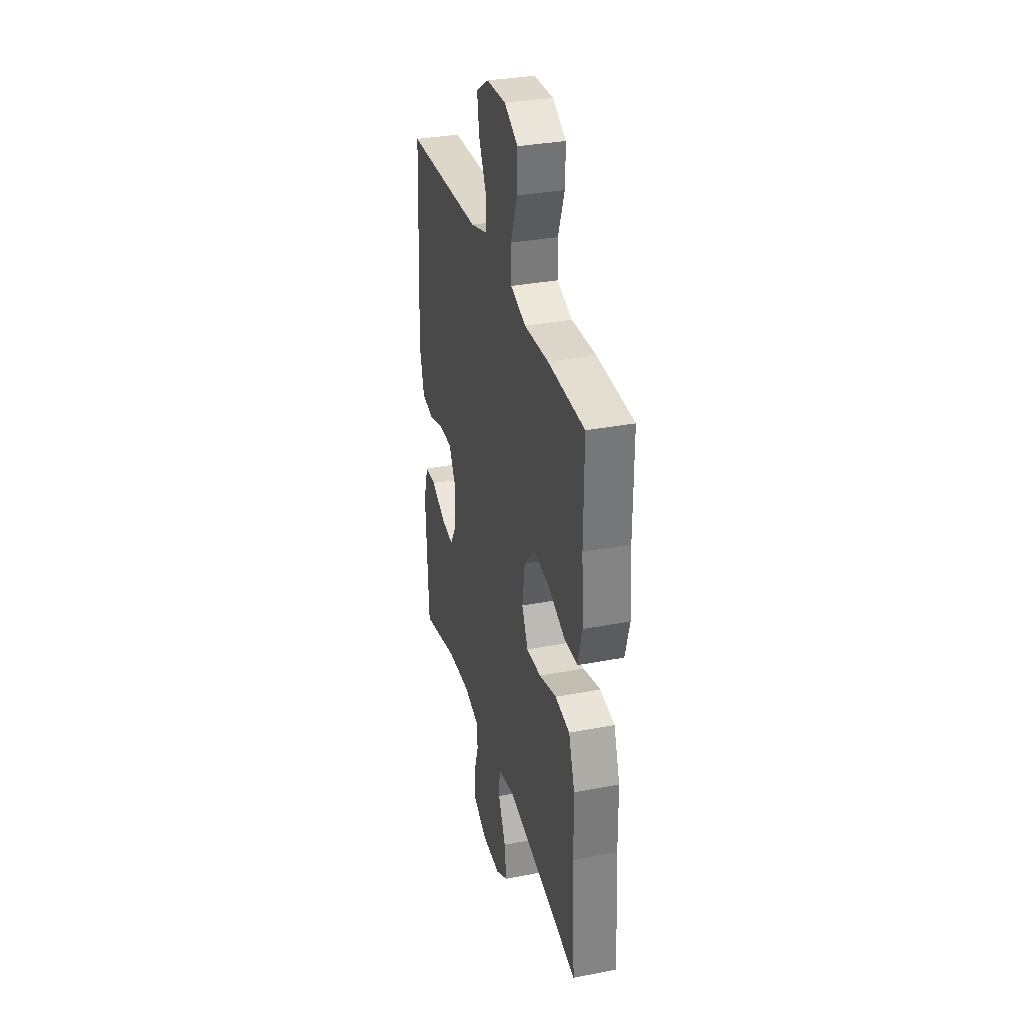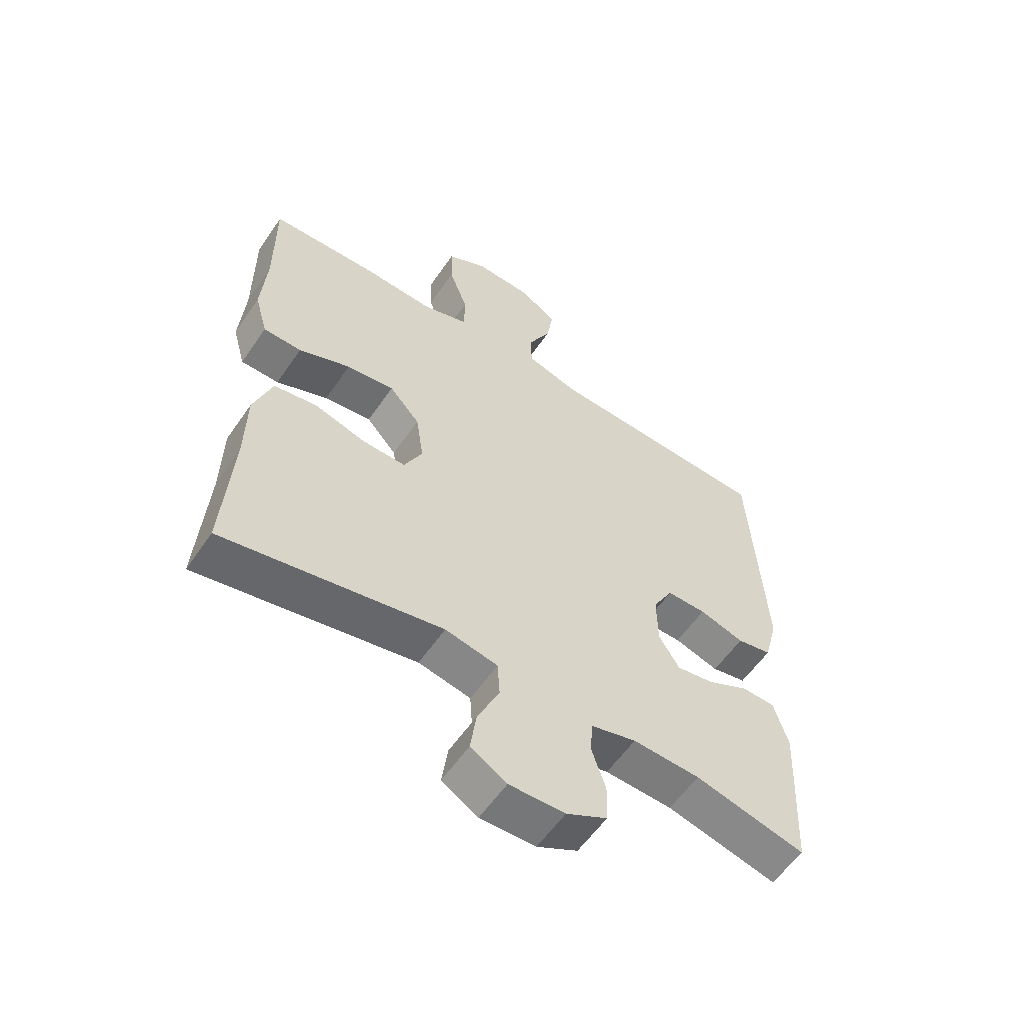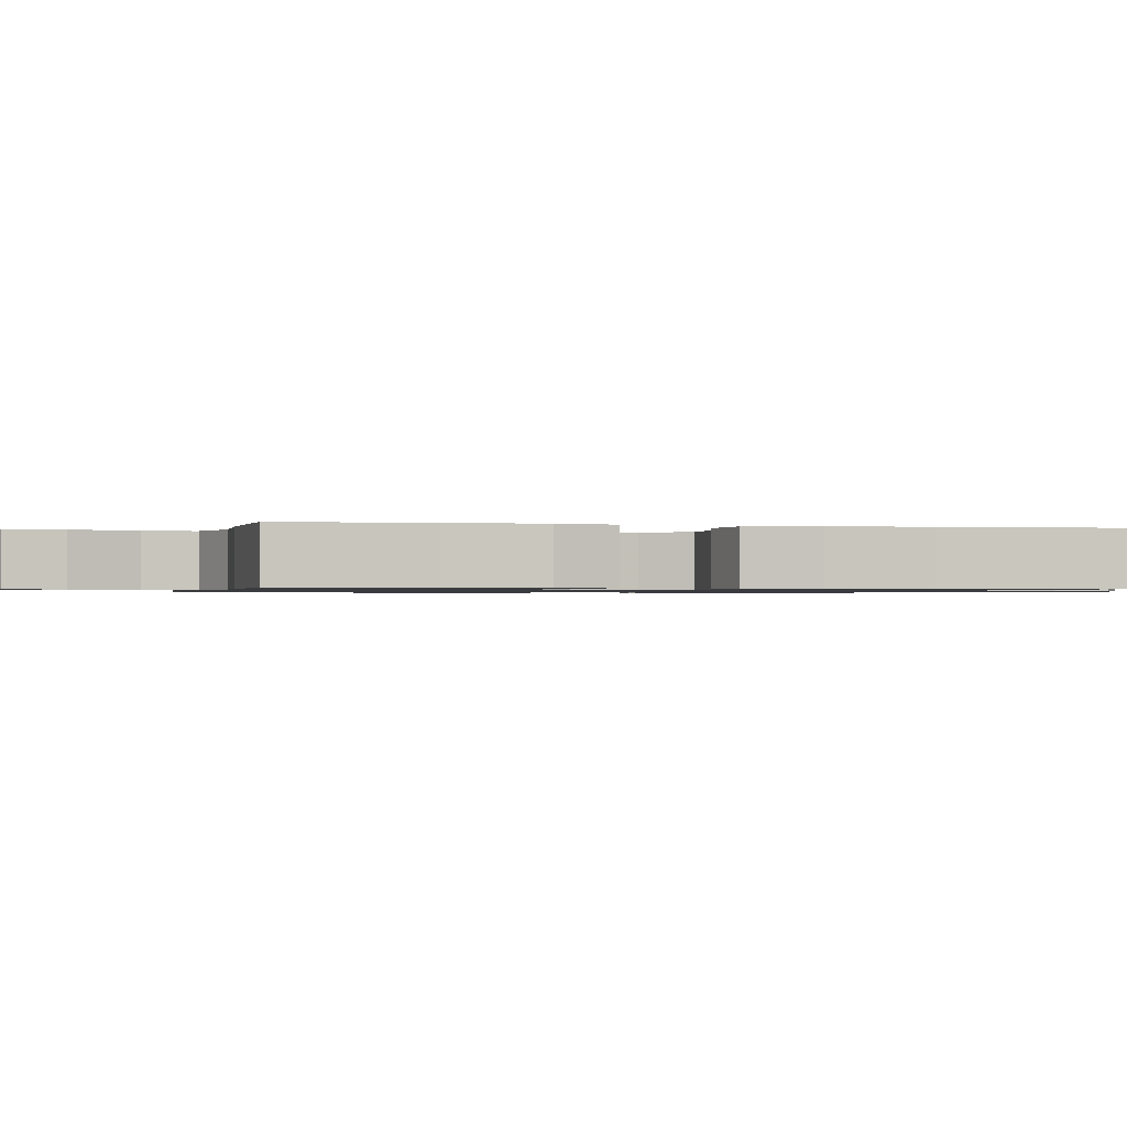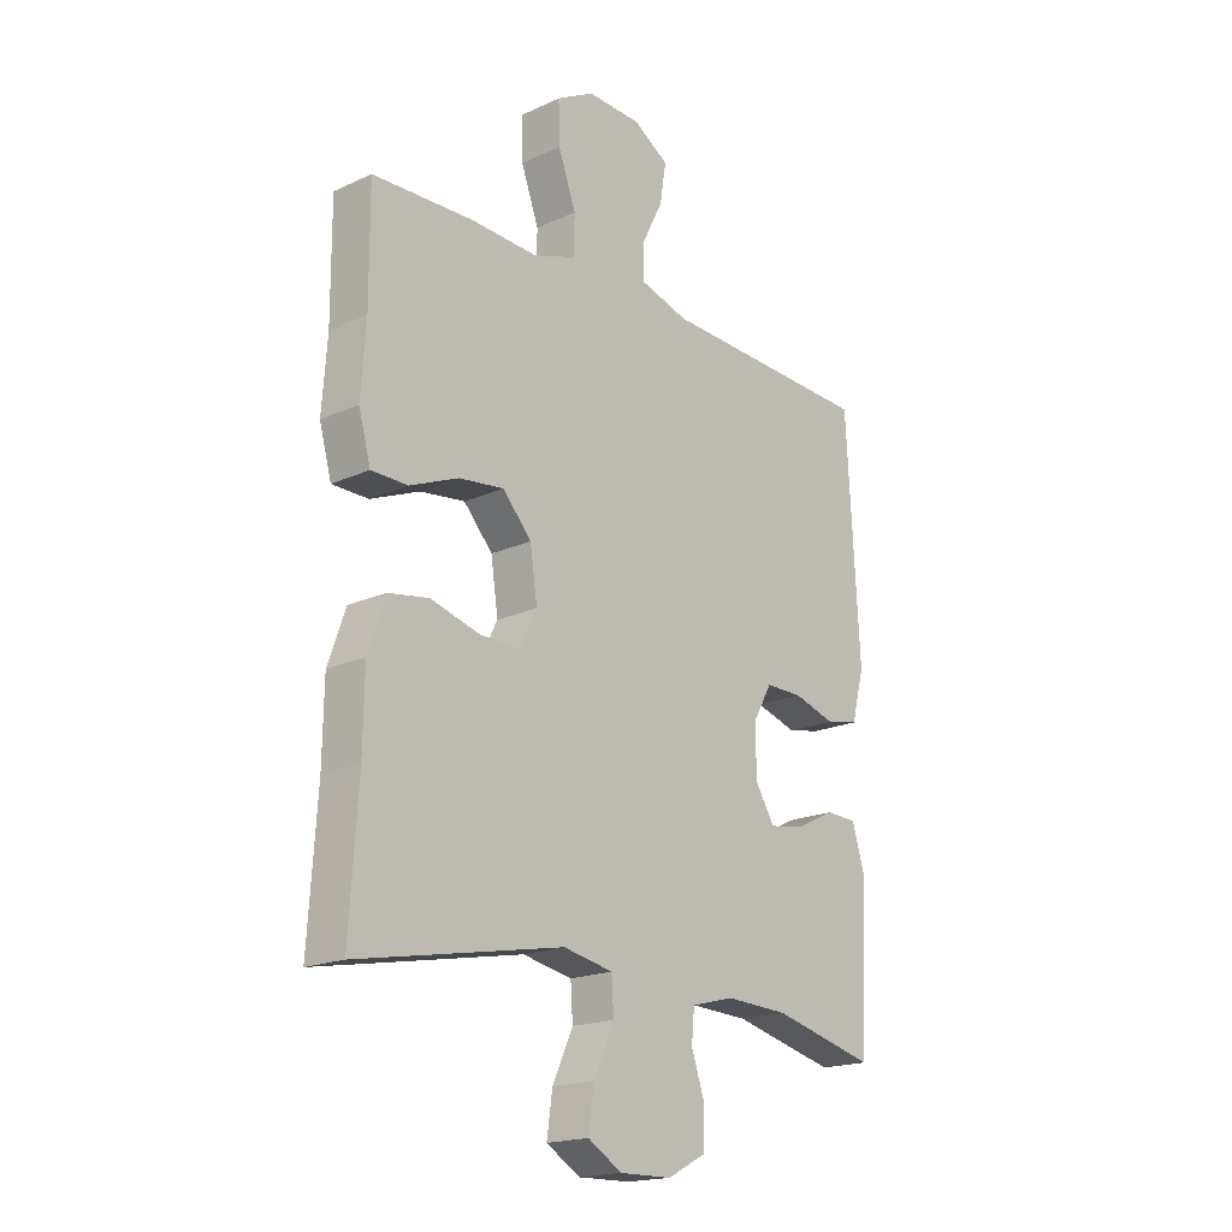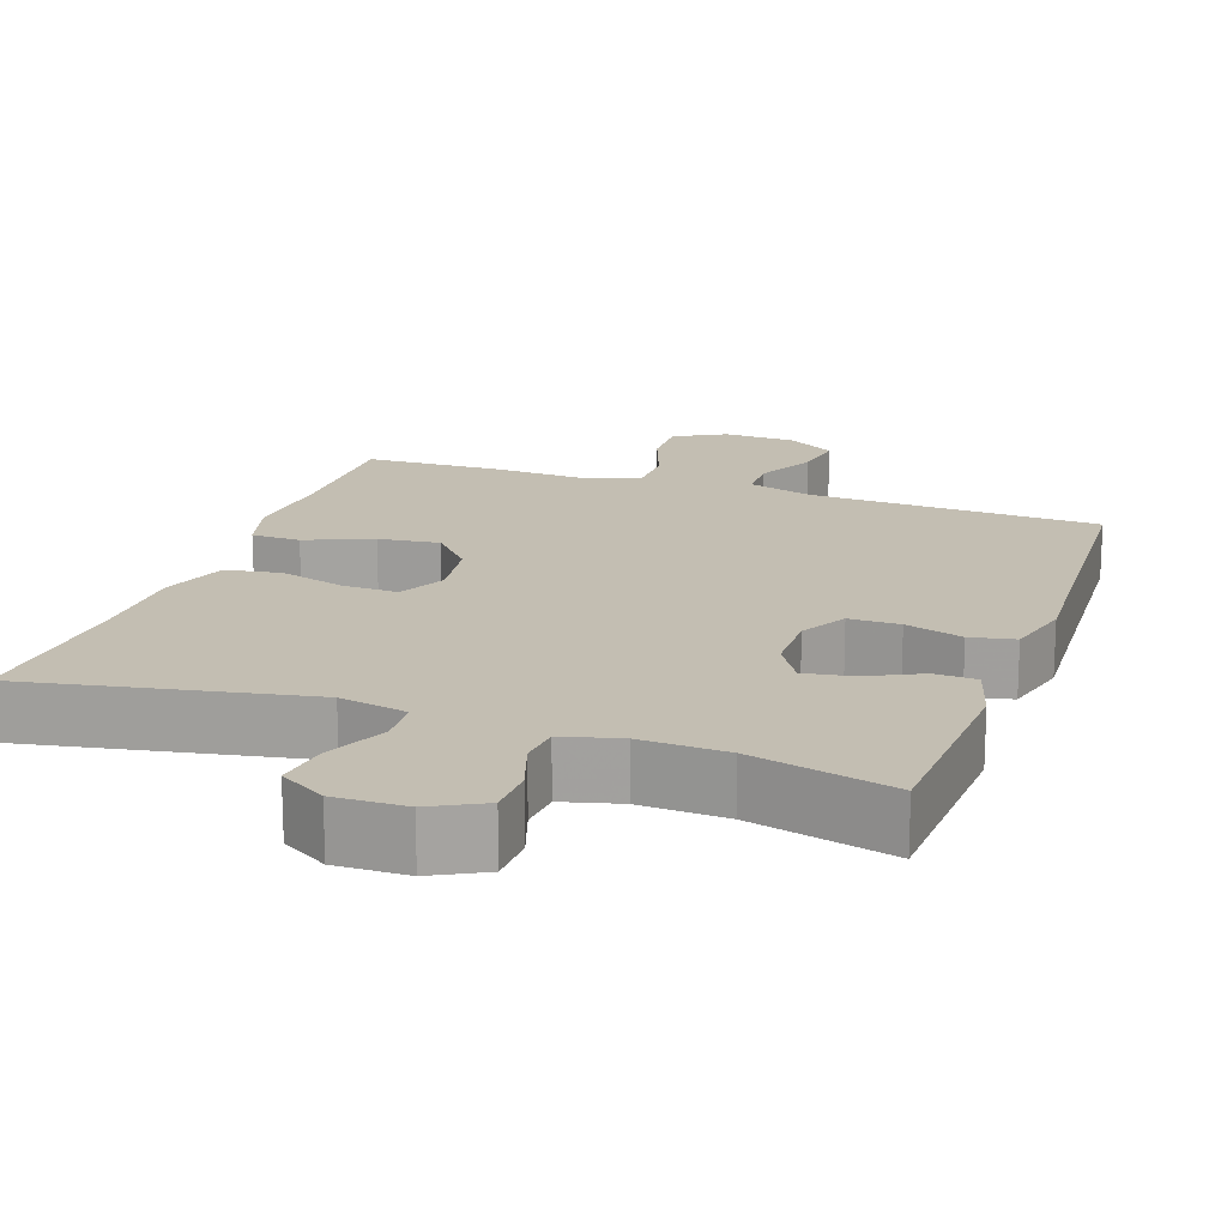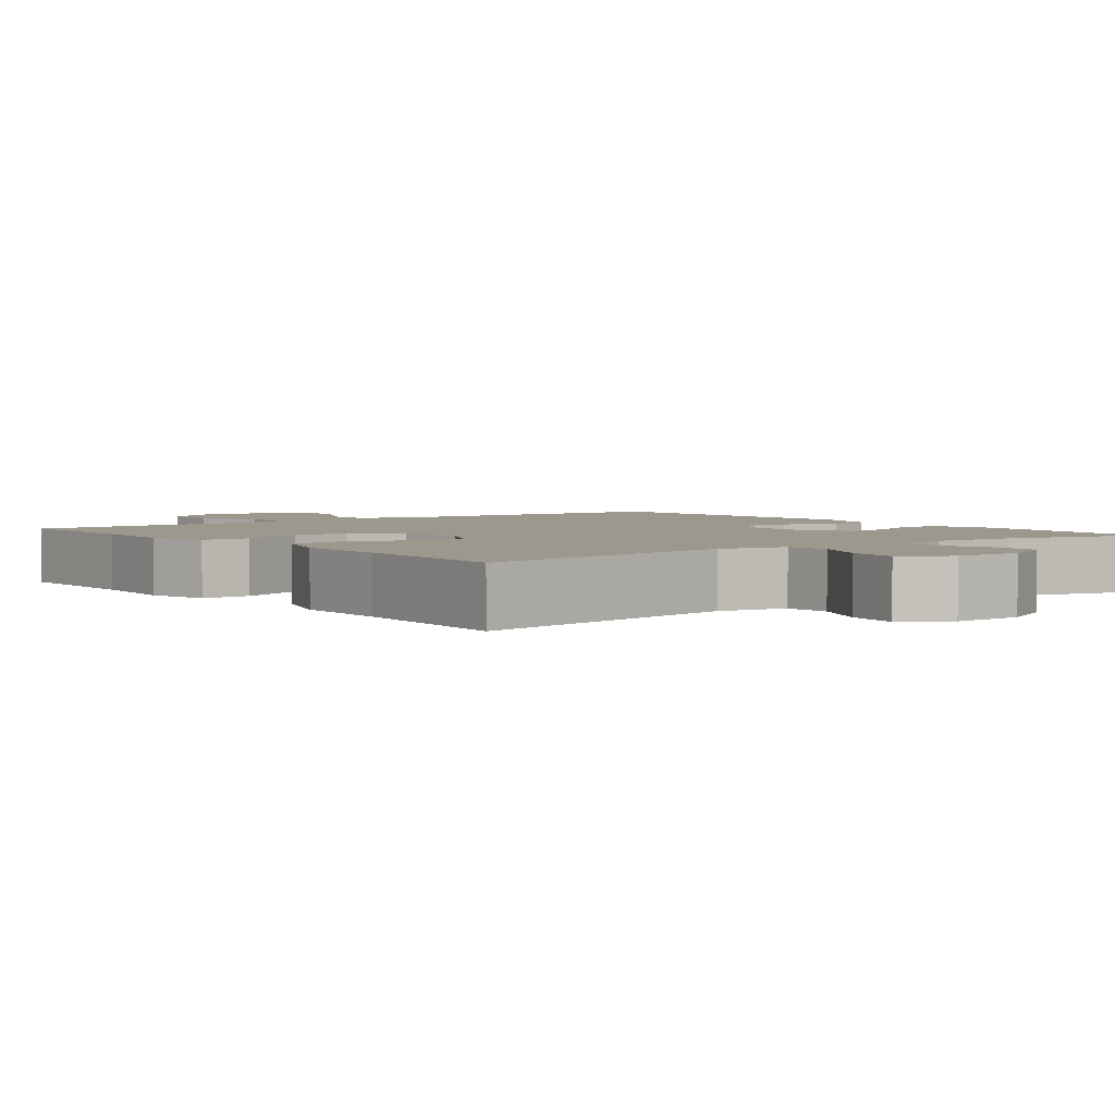
<metadata>
{"format":"obj","ext":"obj","renderer":"f3d","projection":"perspective","resolution":1024,"background":"white","views":[{"elev":32.9,"azim":75.1,"up":"+Z"},{"elev":-57.7,"azim":145.9,"up":"+Z"},{"elev":-0.9,"azim":76.6,"up":"+Y"},{"elev":-18.6,"azim":131.2,"up":"+Z"},{"elev":17.3,"azim":-160.7,"up":"+Y"},{"elev":3.1,"azim":142.8,"up":"+Y"}]}
</metadata>
<code>
v -0.5 0.07 0.5
v -0.114 0.07 0.517
v -0.027 0.07 0.543
v -0.026 0.07 0.603
v -0.065 0.07 0.681
v -0.076 0.07 0.751
v -0.012 0.07 0.791
v 0.085 0.07 0.795
v 0.153 0.07 0.758
v 0.151 0.07 0.683
v 0.119 0.07 0.595
v 0.12 0.07 0.526
v 0.197 0.07 0.5
v 0.318 0.07 0.506
v 0.5 0.07 0.5
v 0.499 0.07 0.306
v 0.508 0.07 0.182
v 0.486 0.07 0.103
v 0.421 0.07 0.102
v 0.333 0.07 0.138
v 0.252 0.07 0.148
v 0.2 0.07 0.09
v 0.187 0.07 0.002
v 0.218 0.07 -0.061
v 0.291 0.07 -0.059
v 0.379 0.07 -0.034
v 0.452 0.07 -0.046
v 0.483 0.07 -0.135
v 0.485 0.07 -0.267
v 0.5 0.07 -0.5
v 0.13 0.07 -0.43
v 0.041 0.07 -0.448
v 0.037 0.07 -0.509
v 0.074 0.07 -0.59
v 0.084 0.07 -0.661
v 0.023 0.07 -0.698
v -0.071 0.07 -0.696
v -0.14 0.07 -0.66
v -0.142 0.07 -0.595
v -0.118 0.07 -0.524
v -0.123 0.07 -0.469
v -0.199 0.07 -0.449
v -0.313 0.07 -0.454
v -0.5 0.07 -0.5
v -0.514 0.07 -0.232
v -0.49 0.07 -0.151
v -0.434 0.07 -0.149
v -0.363 0.07 -0.184
v -0.3 0.07 -0.194
v -0.265 0.07 -0.137
v -0.264 0.07 -0.05
v -0.298 0.07 0.011
v -0.365 0.07 0.011
v -0.441 0.07 -0.012
v -0.5 0.07 0
v -0.523 0.07 0.088
v -0.5 0 0.5
v -0.114 0 0.517
v -0.027 0 0.543
v -0.026 0 0.603
v -0.065 0 0.681
v -0.076 0 0.751
v -0.012 0 0.791
v 0.085 0 0.795
v 0.153 0 0.758
v 0.151 0 0.683
v 0.119 0 0.595
v 0.12 0 0.526
v 0.197 0 0.5
v 0.318 0 0.506
v 0.5 0 0.5
v 0.499 0 0.306
v 0.508 0 0.182
v 0.486 0 0.103
v 0.421 0 0.102
v 0.333 0 0.138
v 0.252 0 0.148
v 0.2 0 0.09
v 0.187 0 0.002
v 0.218 0 -0.061
v 0.291 0 -0.059
v 0.379 0 -0.034
v 0.452 0 -0.046
v 0.483 0 -0.135
v 0.485 0 -0.267
v 0.5 0 -0.5
v 0.13 0 -0.43
v 0.041 0 -0.448
v 0.037 0 -0.509
v 0.074 0 -0.59
v 0.084 0 -0.661
v 0.023 0 -0.698
v -0.071 0 -0.696
v -0.14 0 -0.66
v -0.142 0 -0.595
v -0.118 0 -0.524
v -0.123 0 -0.469
v -0.199 0 -0.449
v -0.313 0 -0.454
v -0.5 0 -0.5
v -0.514 0 -0.232
v -0.49 0 -0.151
v -0.434 0 -0.149
v -0.363 0 -0.184
v -0.3 0 -0.194
v -0.265 0 -0.137
v -0.264 0 -0.05
v -0.298 0 0.011
v -0.365 0 0.011
v -0.441 0 -0.012
v -0.5 0 0
v -0.523 0 0.088
f 56 1 2
f 55 56 2
f 54 55 2
f 53 54 2
f 52 53 2 3
f 51 52 3
f 50 51 3
f 46 47 48
f 45 46 48
f 44 45 48
f 43 44 48
f 42 43 48 49
f 41 42 49 50
f 38 39 40
f 37 38 40
f 36 37 40
f 35 36 40
f 34 35 40
f 33 34 40
f 32 33 40 41
f 41 50 3
f 32 41 3
f 31 32 3
f 27 28 29
f 26 27 29
f 25 26 29
f 29 30 31
f 25 29 31
f 24 25 31
f 18 19 20
f 17 18 20
f 16 17 20
f 16 20 21
f 15 16 21
f 14 15 21
f 13 14 21
f 12 13 21 22
f 9 10 11
f 8 9 11
f 7 8 11
f 6 7 11
f 5 6 11
f 4 5 11
f 4 11 12
f 12 22 23
f 4 12 23
f 3 4 23
f 23 24 31
f 3 23 31
f 58 57 112
f 58 112 111
f 58 111 110
f 58 110 109
f 59 58 109 108
f 59 108 107
f 59 107 106
f 104 103 102
f 104 102 101
f 104 101 100
f 104 100 99
f 105 104 99 98
f 106 105 98 97
f 96 95 94
f 96 94 93
f 96 93 92
f 96 92 91
f 96 91 90
f 96 90 89
f 97 96 89 88
f 59 106 97
f 59 97 88
f 59 88 87
f 85 84 83
f 85 83 82
f 85 82 81
f 87 86 85
f 87 85 81
f 87 81 80
f 76 75 74
f 76 74 73
f 76 73 72
f 77 76 72
f 77 72 71
f 77 71 70
f 77 70 69
f 78 77 69 68
f 67 66 65
f 67 65 64
f 67 64 63
f 67 63 62
f 67 62 61
f 67 61 60
f 68 67 60
f 79 78 68
f 79 68 60
f 79 60 59
f 87 80 79
f 87 79 59
f 1 57 58 2
f 2 58 59 3
f 3 59 60 4
f 4 60 61 5
f 5 61 62 6
f 6 62 63 7
f 7 63 64 8
f 8 64 65 9
f 9 65 66 10
f 10 66 67 11
f 11 67 68 12
f 12 68 69 13
f 13 69 70 14
f 14 70 71 15
f 15 71 72 16
f 16 72 73 17
f 17 73 74 18
f 18 74 75 19
f 19 75 76 20
f 20 76 77 21
f 21 77 78 22
f 22 78 79 23
f 23 79 80 24
f 24 80 81 25
f 25 81 82 26
f 26 82 83 27
f 27 83 84 28
f 28 84 85 29
f 29 85 86 30
f 30 86 87 31
f 31 87 88 32
f 32 88 89 33
f 33 89 90 34
f 34 90 91 35
f 35 91 92 36
f 36 92 93 37
f 37 93 94 38
f 38 94 95 39
f 39 95 96 40
f 40 96 97 41
f 41 97 98 42
f 42 98 99 43
f 43 99 100 44
f 44 100 101 45
f 45 101 102 46
f 46 102 103 47
f 47 103 104 48
f 48 104 105 49
f 49 105 106 50
f 50 106 107 51
f 51 107 108 52
f 52 108 109 53
f 53 109 110 54
f 54 110 111 55
f 55 111 112 56
f 56 112 57 1

</code>
